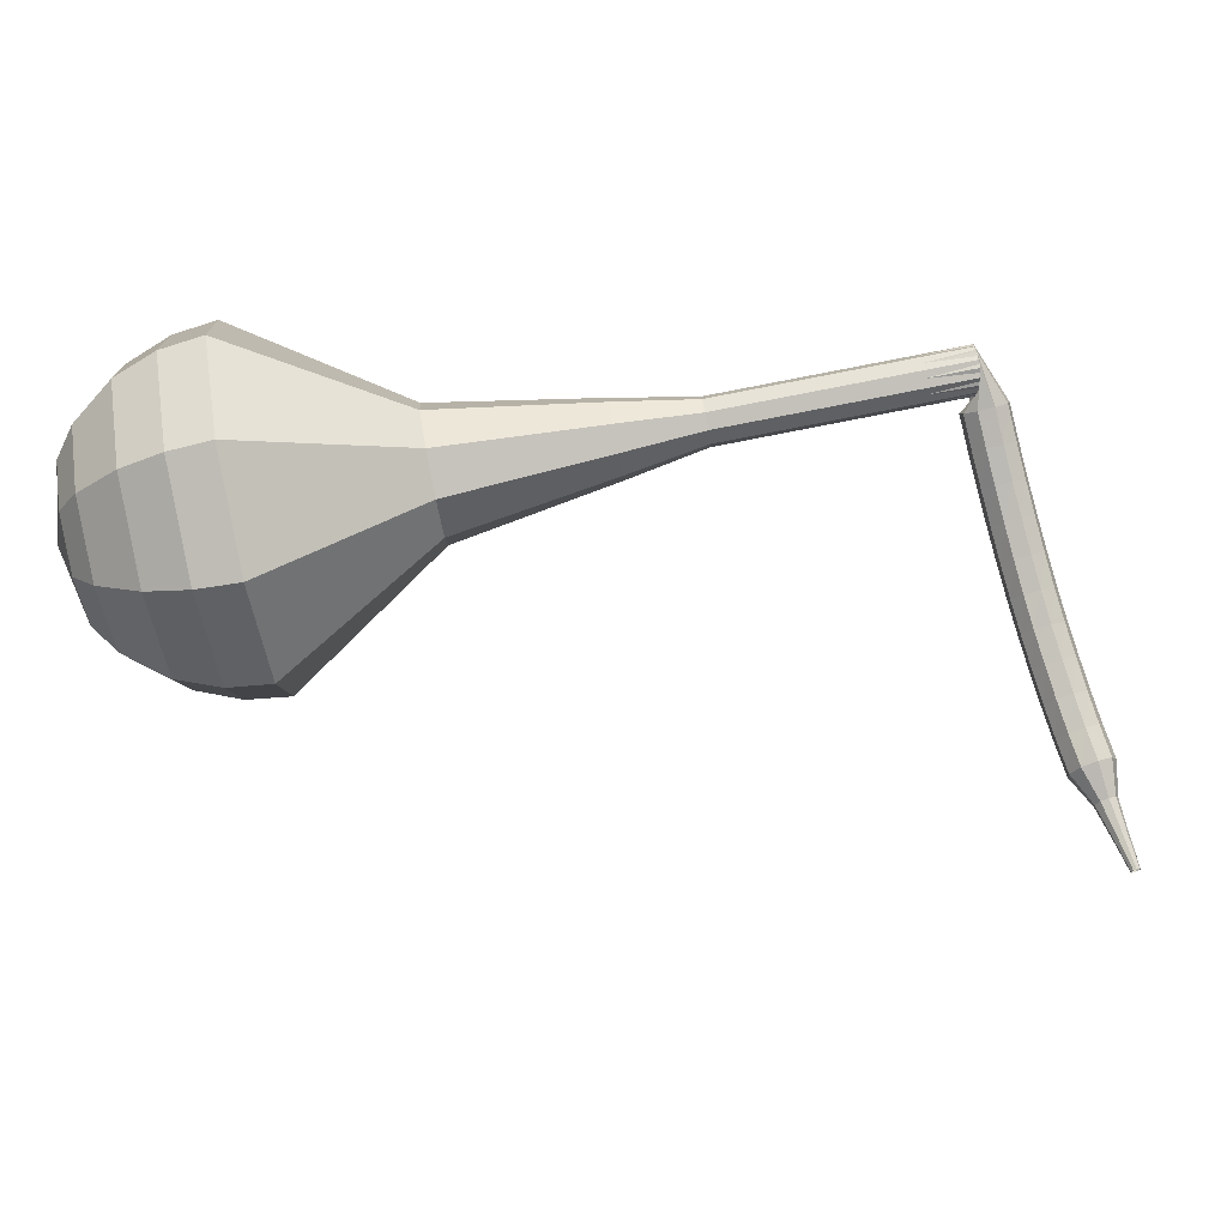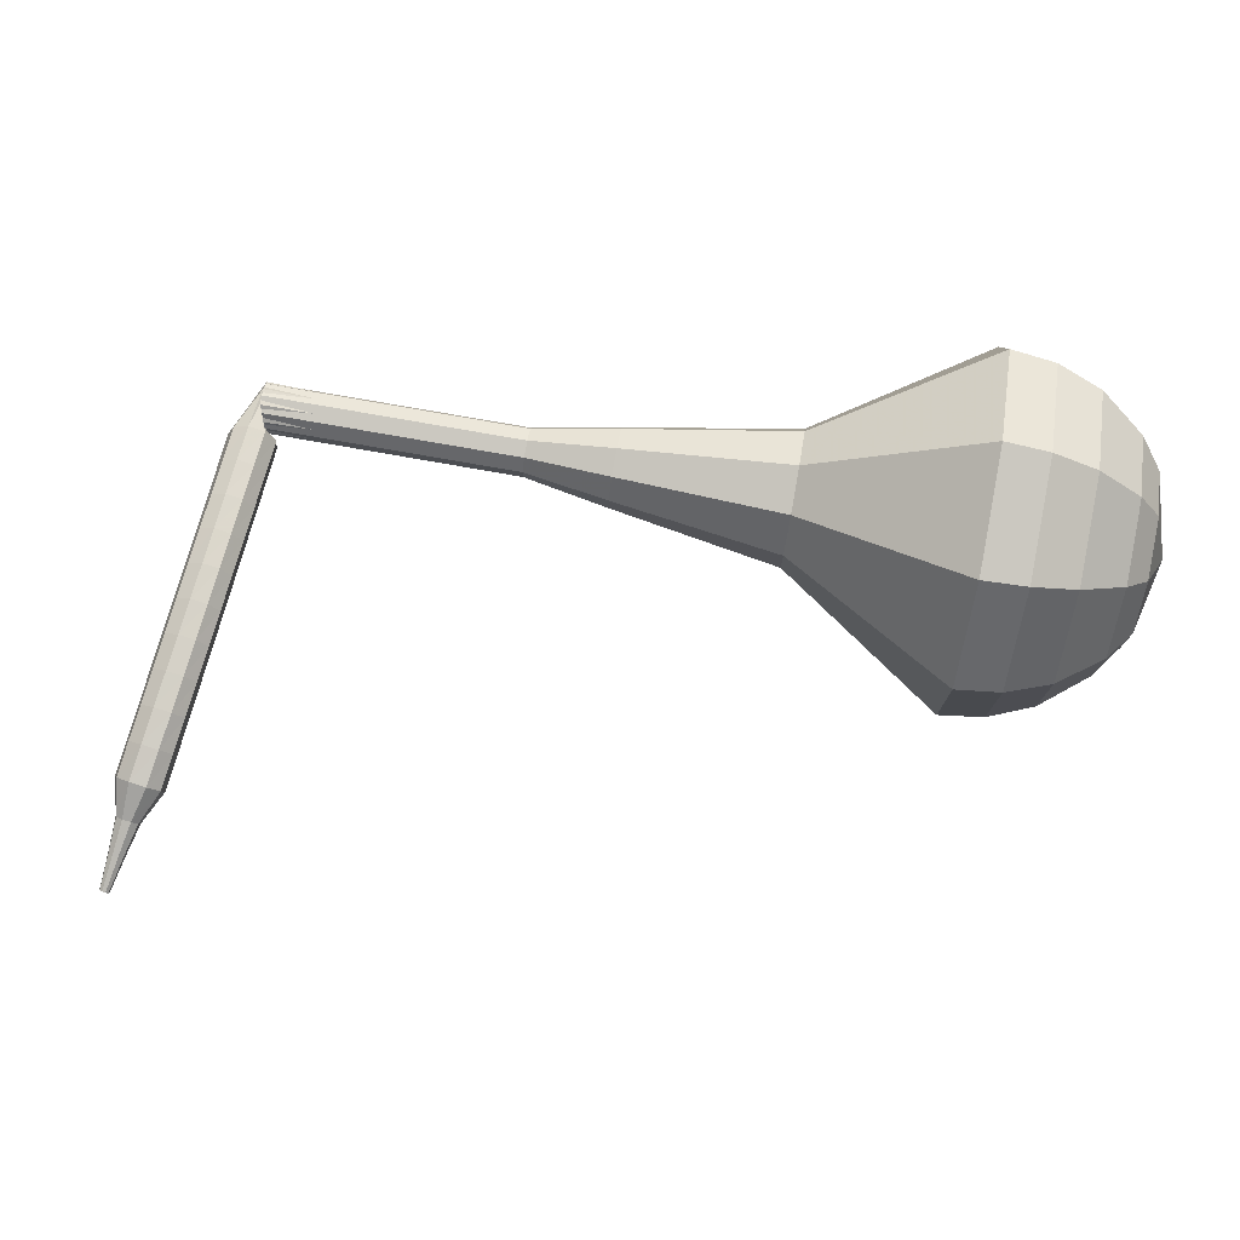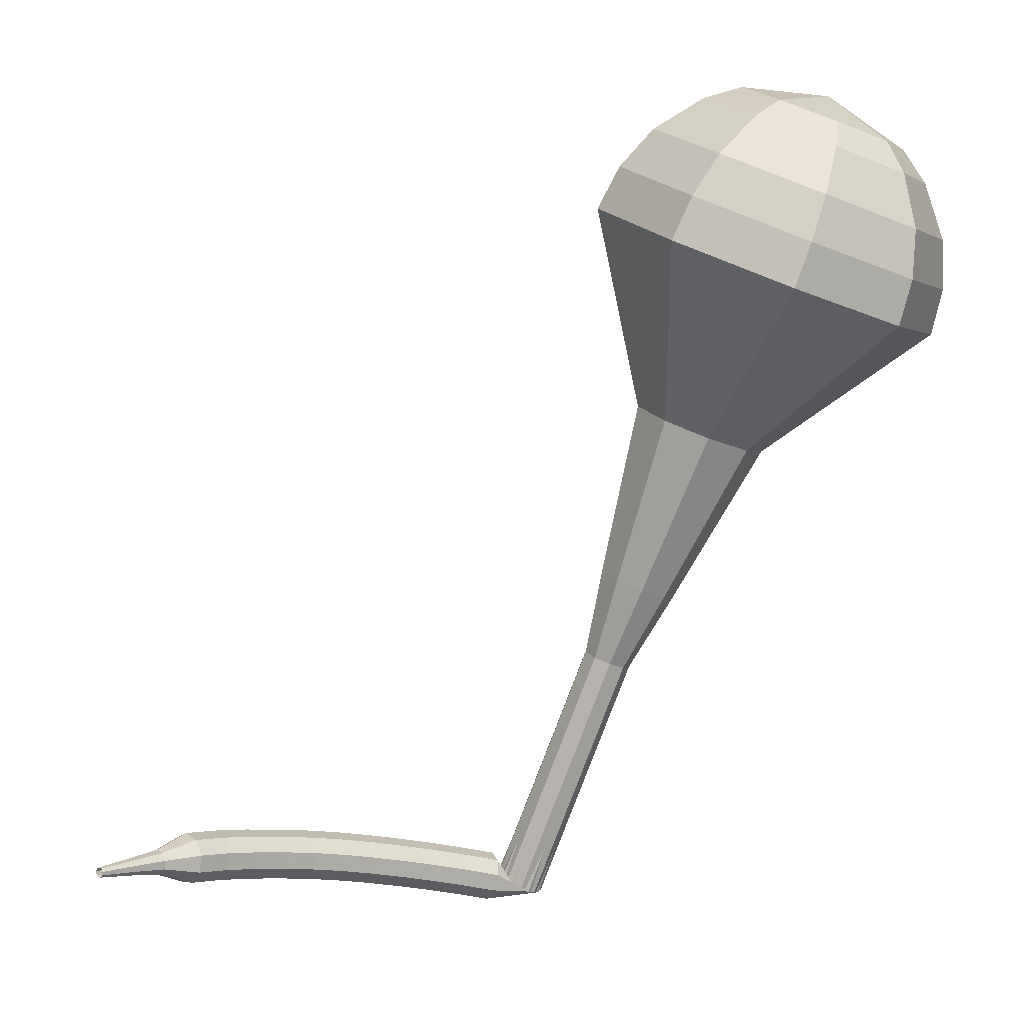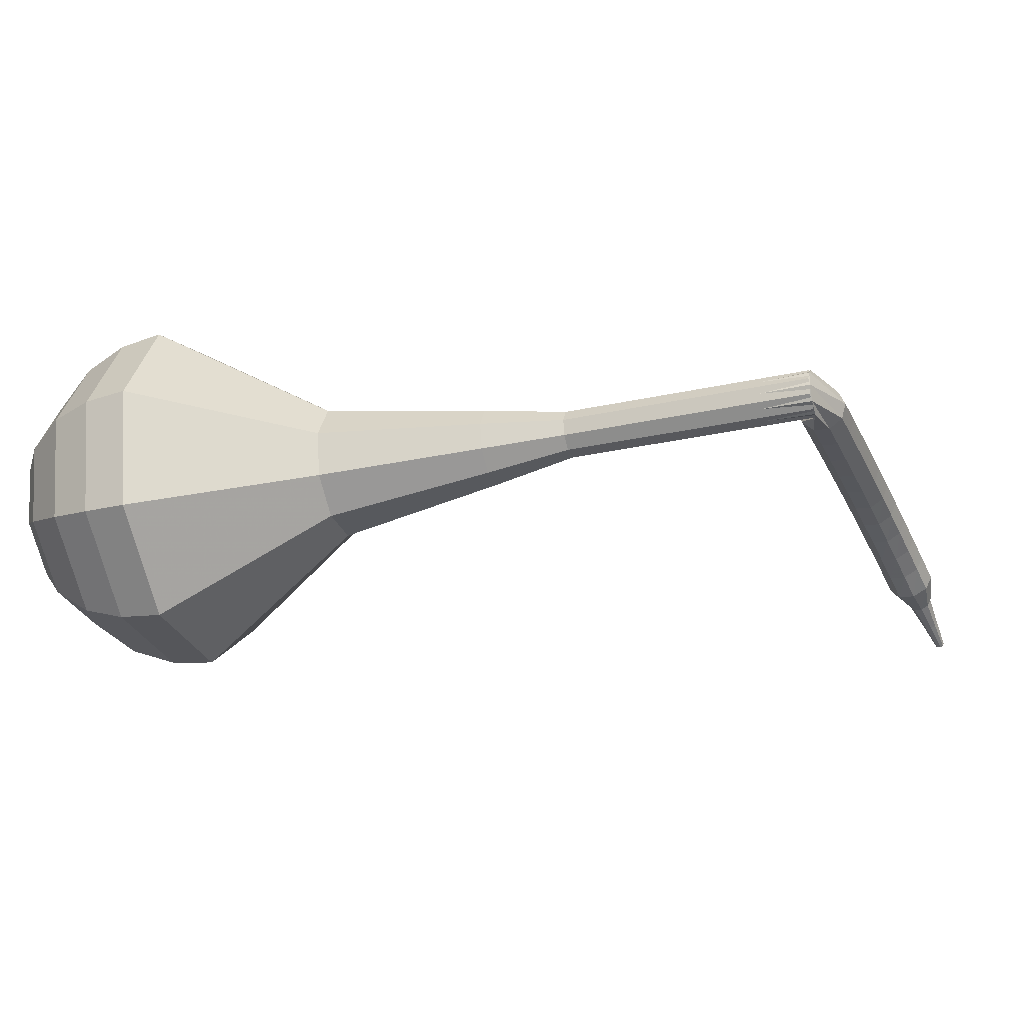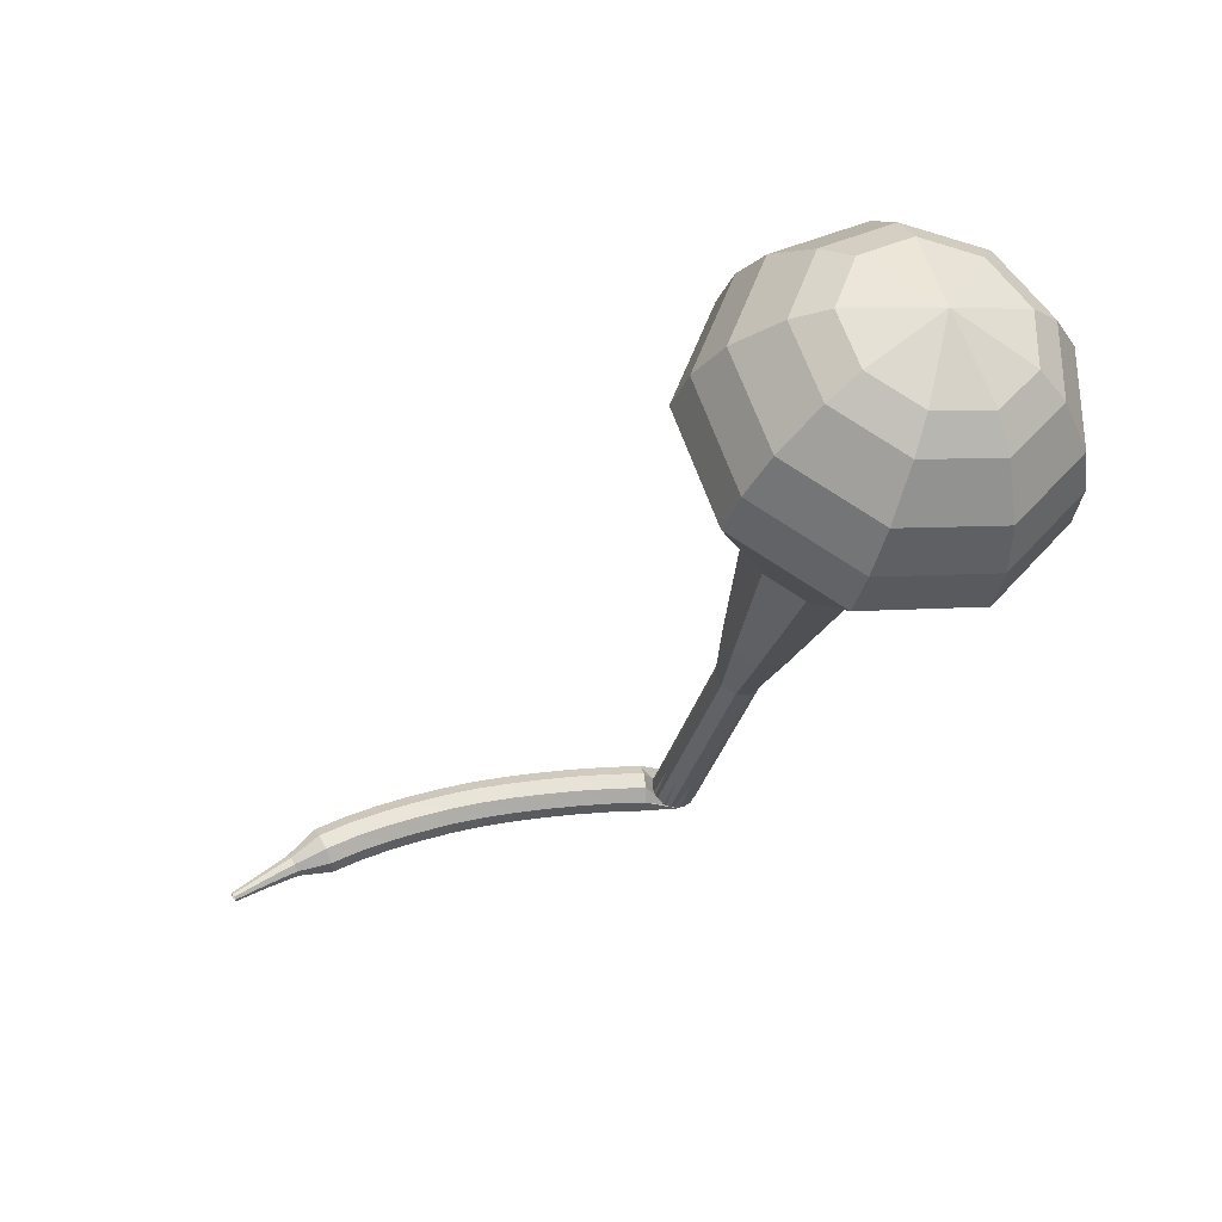
<metadata>
{"format":"obj","ext":"obj","renderer":"f3d","projection":"perspective","resolution":1024,"background":"white","views":[{"elev":-76.0,"azim":120.9,"up":"+Y"},{"elev":56.2,"azim":-60.1,"up":"+Y"},{"elev":11.4,"azim":-14.2,"up":"+Z"},{"elev":-17.2,"azim":128.7,"up":"+Y"},{"elev":-34.4,"azim":7.0,"up":"+Y"}]}
</metadata>
<code>
g tube1
v 168.1 140.8 129.3
v 171.2 141.4 128.1
v 173.3 144 127.5
v 173.3 147.4 127.7
v 171.3 150 128.7
v 168.2 150.5 129.9
v 165.4 148.8 130.8
v 164.3 145.6 131
v 165.4 142.4 130.4
v 168.1 140.8 129.3
v 168.7 142 130.1
v 171 142.5 129.3
v 172.5 144.4 128.9
v 172.5 146.9 129
v 171 148.8 129.7
v 168.7 149.2 130.6
v 166.7 147.9 131.3
v 165.9 145.6 131.4
v 166.7 143.2 131
v 168.7 142 130.1
v 169.6 145.5 131
v 169.6 145.5 131
v 169.6 145.5 131
v 169.6 145.5 131
v 169.6 145.5 131
v 169.6 145.5 131
v 169.6 145.5 131
v 169.6 145.5 131
v 169.6 145.5 131
v 169.6 145.5 131
v 157.3 148.7 97.72
v 157.9 148.4 97.47
v 158.1 147.8 97.33
v 157.9 147.1 97.38
v 157.4 146.7 97.58
v 156.7 146.8 97.85
v 156.3 147.3 98.06
v 156.3 148 98.1
v 156.7 148.6 97.97
v 157.3 148.7 97.72
v 155.6 148.5 98.16
v 155.5 148.3 97.55
v 155.5 147.7 97.22
v 155.6 147 97.33
v 155.8 146.6 97.83
v 156 146.6 98.49
v 156.1 147.1 98.99
v 156 147.7 99.1
v 155.8 148.3 98.78
v 155.6 148.5 98.16
v 154.2 148.3 98.59
v 154 148 97.98
v 154 147.4 97.65
v 154.2 146.8 97.76
v 154.4 146.4 98.26
v 154.6 146.4 98.92
v 154.7 146.9 99.42
v 154.6 147.5 99.54
v 154.4 148.1 99.21
v 154.2 148.3 98.59
v 152.8 148 99
v 152.6 147.8 98.39
v 152.7 147.2 98.06
v 152.8 146.5 98.17
v 153 146.1 98.67
v 153.2 146.2 99.33
v 153.3 146.6 99.84
v 153.2 147.3 99.95
v 153 147.9 99.62
v 152.8 148 99
v 151.4 147.7 99.4
v 151.2 147.5 98.78
v 151.3 146.9 98.45
v 151.5 146.2 98.56
v 151.7 145.8 99.07
v 151.9 145.9 99.73
v 151.9 146.3 100.2
v 151.8 147 100.3
v 151.6 147.6 100
v 151.4 147.7 99.4
v 150 147.4 99.77
v 149.9 147.2 99.15
v 149.9 146.6 98.82
v 150.1 145.9 98.93
v 150.4 145.5 99.44
v 150.5 145.6 100.1
v 150.5 146 100.6
v 150.4 146.7 100.7
v 150.2 147.2 100.4
v 150 147.4 99.77
v 148.6 147 100.1
v 148.5 146.8 99.5
v 148.6 146.2 99.17
v 148.8 145.5 99.29
v 149.1 145.2 99.79
v 149.2 145.2 100.5
v 149.2 145.7 101
v 149 146.3 101.1
v 148.8 146.9 100.8
v 148.6 147 100.1
v 147.2 146.6 100.5
v 147.2 146.3 99.83
v 147.3 145.8 99.49
v 147.5 145.1 99.61
v 147.8 144.7 100.1
v 147.9 144.8 100.8
v 147.9 145.3 101.3
v 147.7 145.9 101.4
v 147.4 146.4 101.1
v 147.2 146.6 100.5
v 145.9 146.1 100.8
v 145.9 145.9 100.1
v 146 145.3 99.79
v 146.3 144.7 99.91
v 146.5 144.3 100.4
v 146.7 144.3 101.1
v 146.6 144.8 101.6
v 146.4 145.4 101.7
v 146.1 145.9 101.4
v 145.9 146.1 100.8
v 144.6 145.6 101
v 144.6 145.3 100.4
v 144.7 144.8 100.1
v 145 144.1 100.2
v 145.3 143.8 100.7
v 145.4 143.8 101.4
v 145.3 144.3 101.9
v 145.1 144.9 102
v 144.8 145.4 101.7
v 144.6 145.6 101
v 143.3 145 101.3
v 143.3 144.7 100.7
v 143.5 144.2 100.3
v 143.8 143.6 100.4
v 144.1 143.2 101
v 144.2 143.3 101.6
v 144.1 143.7 102.1
v 143.8 144.3 102.3
v 143.5 144.8 101.9
v 143.3 145 101.3
v 142 144.3 101.5
v 142 144.1 100.9
v 142.3 143.5 100.5
v 142.6 142.9 100.7
v 142.9 142.6 101.2
v 143 142.6 101.8
v 142.8 143.1 102.4
v 142.5 143.7 102.5
v 142.2 144.2 102.1
v 142 144.3 101.5
v 141 143.1 101.7
v 141.1 143 101.4
v 141.2 142.8 101.2
v 141.4 142.5 101.3
v 141.5 142.3 101.5
v 141.6 142.3 101.9
v 141.5 142.5 102.1
v 141.3 142.8 102.2
v 141.1 143.1 102
v 141 143.1 101.7
v 139.9 142.2 101.9
v 139.9 142.2 101.7
v 140 142 101.5
v 140.2 141.8 101.6
v 140.3 141.7 101.8
v 140.3 141.7 102
v 140.2 141.8 102.2
v 140.1 142 102.2
v 140 142.2 102.1
v 139.9 142.2 101.9
v 138.8 141.3 102
v 138.8 141.3 101.9
v 138.9 141.2 101.8
v 139 141.1 101.9
v 139 141 102
v 139 141 102.1
v 139 141.1 102.2
v 138.9 141.2 102.2
v 138.8 141.3 102.2
v 138.8 141.3 102
f 1 2 12
f 12 11 1
f 2 3 13
f 13 12 2
f 3 4 14
f 14 13 3
f 4 5 15
f 15 14 4
f 5 6 16
f 16 15 5
f 6 7 17
f 17 16 6
f 7 8 18
f 18 17 7
f 8 9 19
f 19 18 8
f 9 10 20
f 20 19 9
f 11 12 22
f 22 21 11
f 12 13 23
f 23 22 12
f 13 14 24
f 24 23 13
f 14 15 25
f 25 24 14
f 15 16 26
f 26 25 15
f 16 17 27
f 27 26 16
f 17 18 28
f 28 27 17
f 18 19 29
f 29 28 18
f 19 20 30
f 30 29 19
f 21 22 32
f 32 31 21
f 22 23 33
f 33 32 22
f 23 24 34
f 34 33 23
f 24 25 35
f 35 34 24
f 25 26 36
f 36 35 25
f 26 27 37
f 37 36 26
f 27 28 38
f 38 37 27
f 28 29 39
f 39 38 28
f 29 30 40
f 40 39 29
f 31 32 42
f 42 41 31
f 32 33 43
f 43 42 32
f 33 34 44
f 44 43 33
f 34 35 45
f 45 44 34
f 35 36 46
f 46 45 35
f 36 37 47
f 47 46 36
f 37 38 48
f 48 47 37
f 38 39 49
f 49 48 38
f 39 40 50
f 50 49 39
f 41 42 52
f 52 51 41
f 42 43 53
f 53 52 42
f 43 44 54
f 54 53 43
f 44 45 55
f 55 54 44
f 45 46 56
f 56 55 45
f 46 47 57
f 57 56 46
f 47 48 58
f 58 57 47
f 48 49 59
f 59 58 48
f 49 50 60
f 60 59 49
f 51 52 62
f 62 61 51
f 52 53 63
f 63 62 52
f 53 54 64
f 64 63 53
f 54 55 65
f 65 64 54
f 55 56 66
f 66 65 55
f 56 57 67
f 67 66 56
f 57 58 68
f 68 67 57
f 58 59 69
f 69 68 58
f 59 60 70
f 70 69 59
f 61 62 72
f 72 71 61
f 62 63 73
f 73 72 62
f 63 64 74
f 74 73 63
f 64 65 75
f 75 74 64
f 65 66 76
f 76 75 65
f 66 67 77
f 77 76 66
f 67 68 78
f 78 77 67
f 68 69 79
f 79 78 68
f 69 70 80
f 80 79 69
f 71 72 82
f 82 81 71
f 72 73 83
f 83 82 72
f 73 74 84
f 84 83 73
f 74 75 85
f 85 84 74
f 75 76 86
f 86 85 75
f 76 77 87
f 87 86 76
f 77 78 88
f 88 87 77
f 78 79 89
f 89 88 78
f 79 80 90
f 90 89 79
f 81 82 92
f 92 91 81
f 82 83 93
f 93 92 82
f 83 84 94
f 94 93 83
f 84 85 95
f 95 94 84
f 85 86 96
f 96 95 85
f 86 87 97
f 97 96 86
f 87 88 98
f 98 97 87
f 88 89 99
f 99 98 88
f 89 90 100
f 100 99 89
f 91 92 102
f 102 101 91
f 92 93 103
f 103 102 92
f 93 94 104
f 104 103 93
f 94 95 105
f 105 104 94
f 95 96 106
f 106 105 95
f 96 97 107
f 107 106 96
f 97 98 108
f 108 107 97
f 98 99 109
f 109 108 98
f 99 100 110
f 110 109 99
f 101 102 112
f 112 111 101
f 102 103 113
f 113 112 102
f 103 104 114
f 114 113 103
f 104 105 115
f 115 114 104
f 105 106 116
f 116 115 105
f 106 107 117
f 117 116 106
f 107 108 118
f 118 117 107
f 108 109 119
f 119 118 108
f 109 110 120
f 120 119 109
f 111 112 122
f 122 121 111
f 112 113 123
f 123 122 112
f 113 114 124
f 124 123 113
f 114 115 125
f 125 124 114
f 115 116 126
f 126 125 115
f 116 117 127
f 127 126 116
f 117 118 128
f 128 127 117
f 118 119 129
f 129 128 118
f 119 120 130
f 130 129 119
f 121 122 132
f 132 131 121
f 122 123 133
f 133 132 122
f 123 124 134
f 134 133 123
f 124 125 135
f 135 134 124
f 125 126 136
f 136 135 125
f 126 127 137
f 137 136 126
f 127 128 138
f 138 137 127
f 128 129 139
f 139 138 128
f 129 130 140
f 140 139 129
f 131 132 142
f 142 141 131
f 132 133 143
f 143 142 132
f 133 134 144
f 144 143 133
f 134 135 145
f 145 144 134
f 135 136 146
f 146 145 135
f 136 137 147
f 147 146 136
f 137 138 148
f 148 147 137
f 138 139 149
f 149 148 138
f 139 140 150
f 150 149 139
f 141 142 152
f 152 151 141
f 142 143 153
f 153 152 142
f 143 144 154
f 154 153 143
f 144 145 155
f 155 154 144
f 145 146 156
f 156 155 145
f 146 147 157
f 157 156 146
f 147 148 158
f 158 157 147
f 148 149 159
f 159 158 148
f 149 150 160
f 160 159 149
f 151 152 162
f 162 161 151
f 152 153 163
f 163 162 152
f 153 154 164
f 164 163 153
f 154 155 165
f 165 164 154
f 155 156 166
f 166 165 155
f 156 157 167
f 167 166 156
f 157 158 168
f 168 167 157
f 158 159 169
f 169 168 158
f 159 160 170
f 170 169 159
f 161 162 172
f 172 171 161
f 162 163 173
f 173 172 162
f 163 164 174
f 174 173 163
f 164 165 175
f 175 174 164
f 165 166 176
f 176 175 165
f 166 167 177
f 177 176 166
f 167 168 178
f 178 177 167
f 168 169 179
f 179 178 168
f 169 170 180
f 180 179 169
v 157 146.7 97.72
v 157.6 146.9 97.49
v 158.1 147.4 97.37
v 158.1 148.1 97.41
v 157.7 148.6 97.6
v 157 148.7 97.84
v 156.5 148.3 98.02
v 156.2 147.7 98.07
v 156.5 147.1 97.95
v 157 146.7 97.72
v 158.2 146.5 101
v 158.9 146.6 100.8
v 159.3 147.2 100.7
v 159.3 147.9 100.7
v 158.9 148.4 100.9
v 158.3 148.5 101.1
v 157.7 148.1 101.3
v 157.5 147.5 101.4
v 157.7 146.9 101.2
v 158.2 146.5 101
v 159.5 146.3 104.3
v 160.1 146.4 104.1
v 160.5 147 103.9
v 160.5 147.6 104
v 160.1 148.2 104.2
v 159.5 148.3 104.4
v 158.9 147.9 104.6
v 158.7 147.3 104.6
v 158.9 146.6 104.5
v 159.5 146.3 104.3
v 160.7 146.1 107.6
v 161.3 146.2 107.3
v 161.7 146.7 107.2
v 161.8 147.4 107.3
v 161.3 147.9 107.5
v 160.7 148.1 107.7
v 160.2 147.7 107.9
v 159.9 147.1 107.9
v 160.1 146.4 107.8
v 160.7 146.1 107.6
v 161.8 145.2 110.9
v 162.8 145.4 110.5
v 163.5 146.3 110.3
v 163.5 147.4 110.4
v 162.9 148.3 110.7
v 161.8 148.5 111.1
v 160.9 147.9 111.4
v 160.6 146.8 111.4
v 160.9 145.8 111.2
v 161.8 145.2 110.9
v 164.1 143.7 117.4
v 165.8 144 116.8
v 167 145.5 116.4
v 167 147.4 116.6
v 165.9 148.9 117.1
v 164.1 149.2 117.8
v 162.5 148.2 118.3
v 161.9 146.4 118.4
v 162.5 144.6 118.1
v 164.1 143.7 117.4
v 165.7 138.6 124
v 170.4 139.6 122.3
v 173.6 143.5 121.4
v 173.6 148.6 121.7
v 170.6 152.5 123.1
v 165.9 153.4 124.9
v 161.7 150.7 126.3
v 160 145.9 126.6
v 161.6 141.1 125.7
v 165.7 138.6 124
v 166.4 138.7 125.8
v 171 139.7 124.1
v 174 143.5 123.2
v 174.1 148.4 123.5
v 171.1 152.2 124.9
v 166.5 153 126.6
v 162.5 150.5 128
v 160.9 145.8 128.3
v 162.4 141.2 127.4
v 166.4 138.7 125.8
v 167.2 139.4 127.5
v 171.3 140.2 126
v 174 143.6 125.2
v 174.1 148.1 125.5
v 171.4 151.4 126.7
v 167.3 152.1 128.3
v 163.7 149.9 129.5
v 162.2 145.7 129.8
v 163.6 141.5 129
v 167.2 139.4 127.5
v 168.1 140.8 129.3
v 171.2 141.4 128.1
v 173.3 144 127.5
v 173.3 147.4 127.7
v 171.3 150 128.7
v 168.2 150.5 129.9
v 165.4 148.8 130.8
v 164.3 145.6 131
v 165.4 142.4 130.4
v 168.1 140.8 129.3
v 168.7 142 130.1
v 171 142.5 129.3
v 172.5 144.4 128.9
v 172.5 146.9 129
v 171 148.8 129.7
v 168.7 149.2 130.6
v 166.7 147.9 131.3
v 165.9 145.6 131.4
v 166.7 143.2 131
v 168.7 142 130.1
v 169.6 145.5 131
v 169.6 145.5 131
v 169.6 145.5 131
v 169.6 145.5 131
v 169.6 145.5 131
v 169.6 145.5 131
v 169.6 145.5 131
v 169.6 145.5 131
v 169.6 145.5 131
v 169.6 145.5 131
f 181 182 192
f 192 191 181
f 182 183 193
f 193 192 182
f 183 184 194
f 194 193 183
f 184 185 195
f 195 194 184
f 185 186 196
f 196 195 185
f 186 187 197
f 197 196 186
f 187 188 198
f 198 197 187
f 188 189 199
f 199 198 188
f 189 190 200
f 200 199 189
f 191 192 202
f 202 201 191
f 192 193 203
f 203 202 192
f 193 194 204
f 204 203 193
f 194 195 205
f 205 204 194
f 195 196 206
f 206 205 195
f 196 197 207
f 207 206 196
f 197 198 208
f 208 207 197
f 198 199 209
f 209 208 198
f 199 200 210
f 210 209 199
f 201 202 212
f 212 211 201
f 202 203 213
f 213 212 202
f 203 204 214
f 214 213 203
f 204 205 215
f 215 214 204
f 205 206 216
f 216 215 205
f 206 207 217
f 217 216 206
f 207 208 218
f 218 217 207
f 208 209 219
f 219 218 208
f 209 210 220
f 220 219 209
f 211 212 222
f 222 221 211
f 212 213 223
f 223 222 212
f 213 214 224
f 224 223 213
f 214 215 225
f 225 224 214
f 215 216 226
f 226 225 215
f 216 217 227
f 227 226 216
f 217 218 228
f 228 227 217
f 218 219 229
f 229 228 218
f 219 220 230
f 230 229 219
f 221 222 232
f 232 231 221
f 222 223 233
f 233 232 222
f 223 224 234
f 234 233 223
f 224 225 235
f 235 234 224
f 225 226 236
f 236 235 225
f 226 227 237
f 237 236 226
f 227 228 238
f 238 237 227
f 228 229 239
f 239 238 228
f 229 230 240
f 240 239 229
f 231 232 242
f 242 241 231
f 232 233 243
f 243 242 232
f 233 234 244
f 244 243 233
f 234 235 245
f 245 244 234
f 235 236 246
f 246 245 235
f 236 237 247
f 247 246 236
f 237 238 248
f 248 247 237
f 238 239 249
f 249 248 238
f 239 240 250
f 250 249 239
f 241 242 252
f 252 251 241
f 242 243 253
f 253 252 242
f 243 244 254
f 254 253 243
f 244 245 255
f 255 254 244
f 245 246 256
f 256 255 245
f 246 247 257
f 257 256 246
f 247 248 258
f 258 257 247
f 248 249 259
f 259 258 248
f 249 250 260
f 260 259 249
f 251 252 262
f 262 261 251
f 252 253 263
f 263 262 252
f 253 254 264
f 264 263 253
f 254 255 265
f 265 264 254
f 255 256 266
f 266 265 255
f 256 257 267
f 267 266 256
f 257 258 268
f 268 267 257
f 258 259 269
f 269 268 258
f 259 260 270
f 270 269 259
f 261 262 272
f 272 271 261
f 262 263 273
f 273 272 262
f 263 264 274
f 274 273 263
f 264 265 275
f 275 274 264
f 265 266 276
f 276 275 265
f 266 267 277
f 277 276 266
f 267 268 278
f 278 277 267
f 268 269 279
f 279 278 268
f 269 270 280
f 280 279 269
f 271 272 282
f 282 281 271
f 272 273 283
f 283 282 272
f 273 274 284
f 284 283 273
f 274 275 285
f 285 284 274
f 275 276 286
f 286 285 275
f 276 277 287
f 287 286 276
f 277 278 288
f 288 287 277
f 278 279 289
f 289 288 278
f 279 280 290
f 290 289 279
f 281 282 292
f 292 291 281
f 282 283 293
f 293 292 282
f 283 284 294
f 294 293 283
f 284 285 295
f 295 294 284
f 285 286 296
f 296 295 285
f 286 287 297
f 297 296 286
f 287 288 298
f 298 297 287
f 288 289 299
f 299 298 288
f 289 290 300
f 300 299 289
g

</code>
